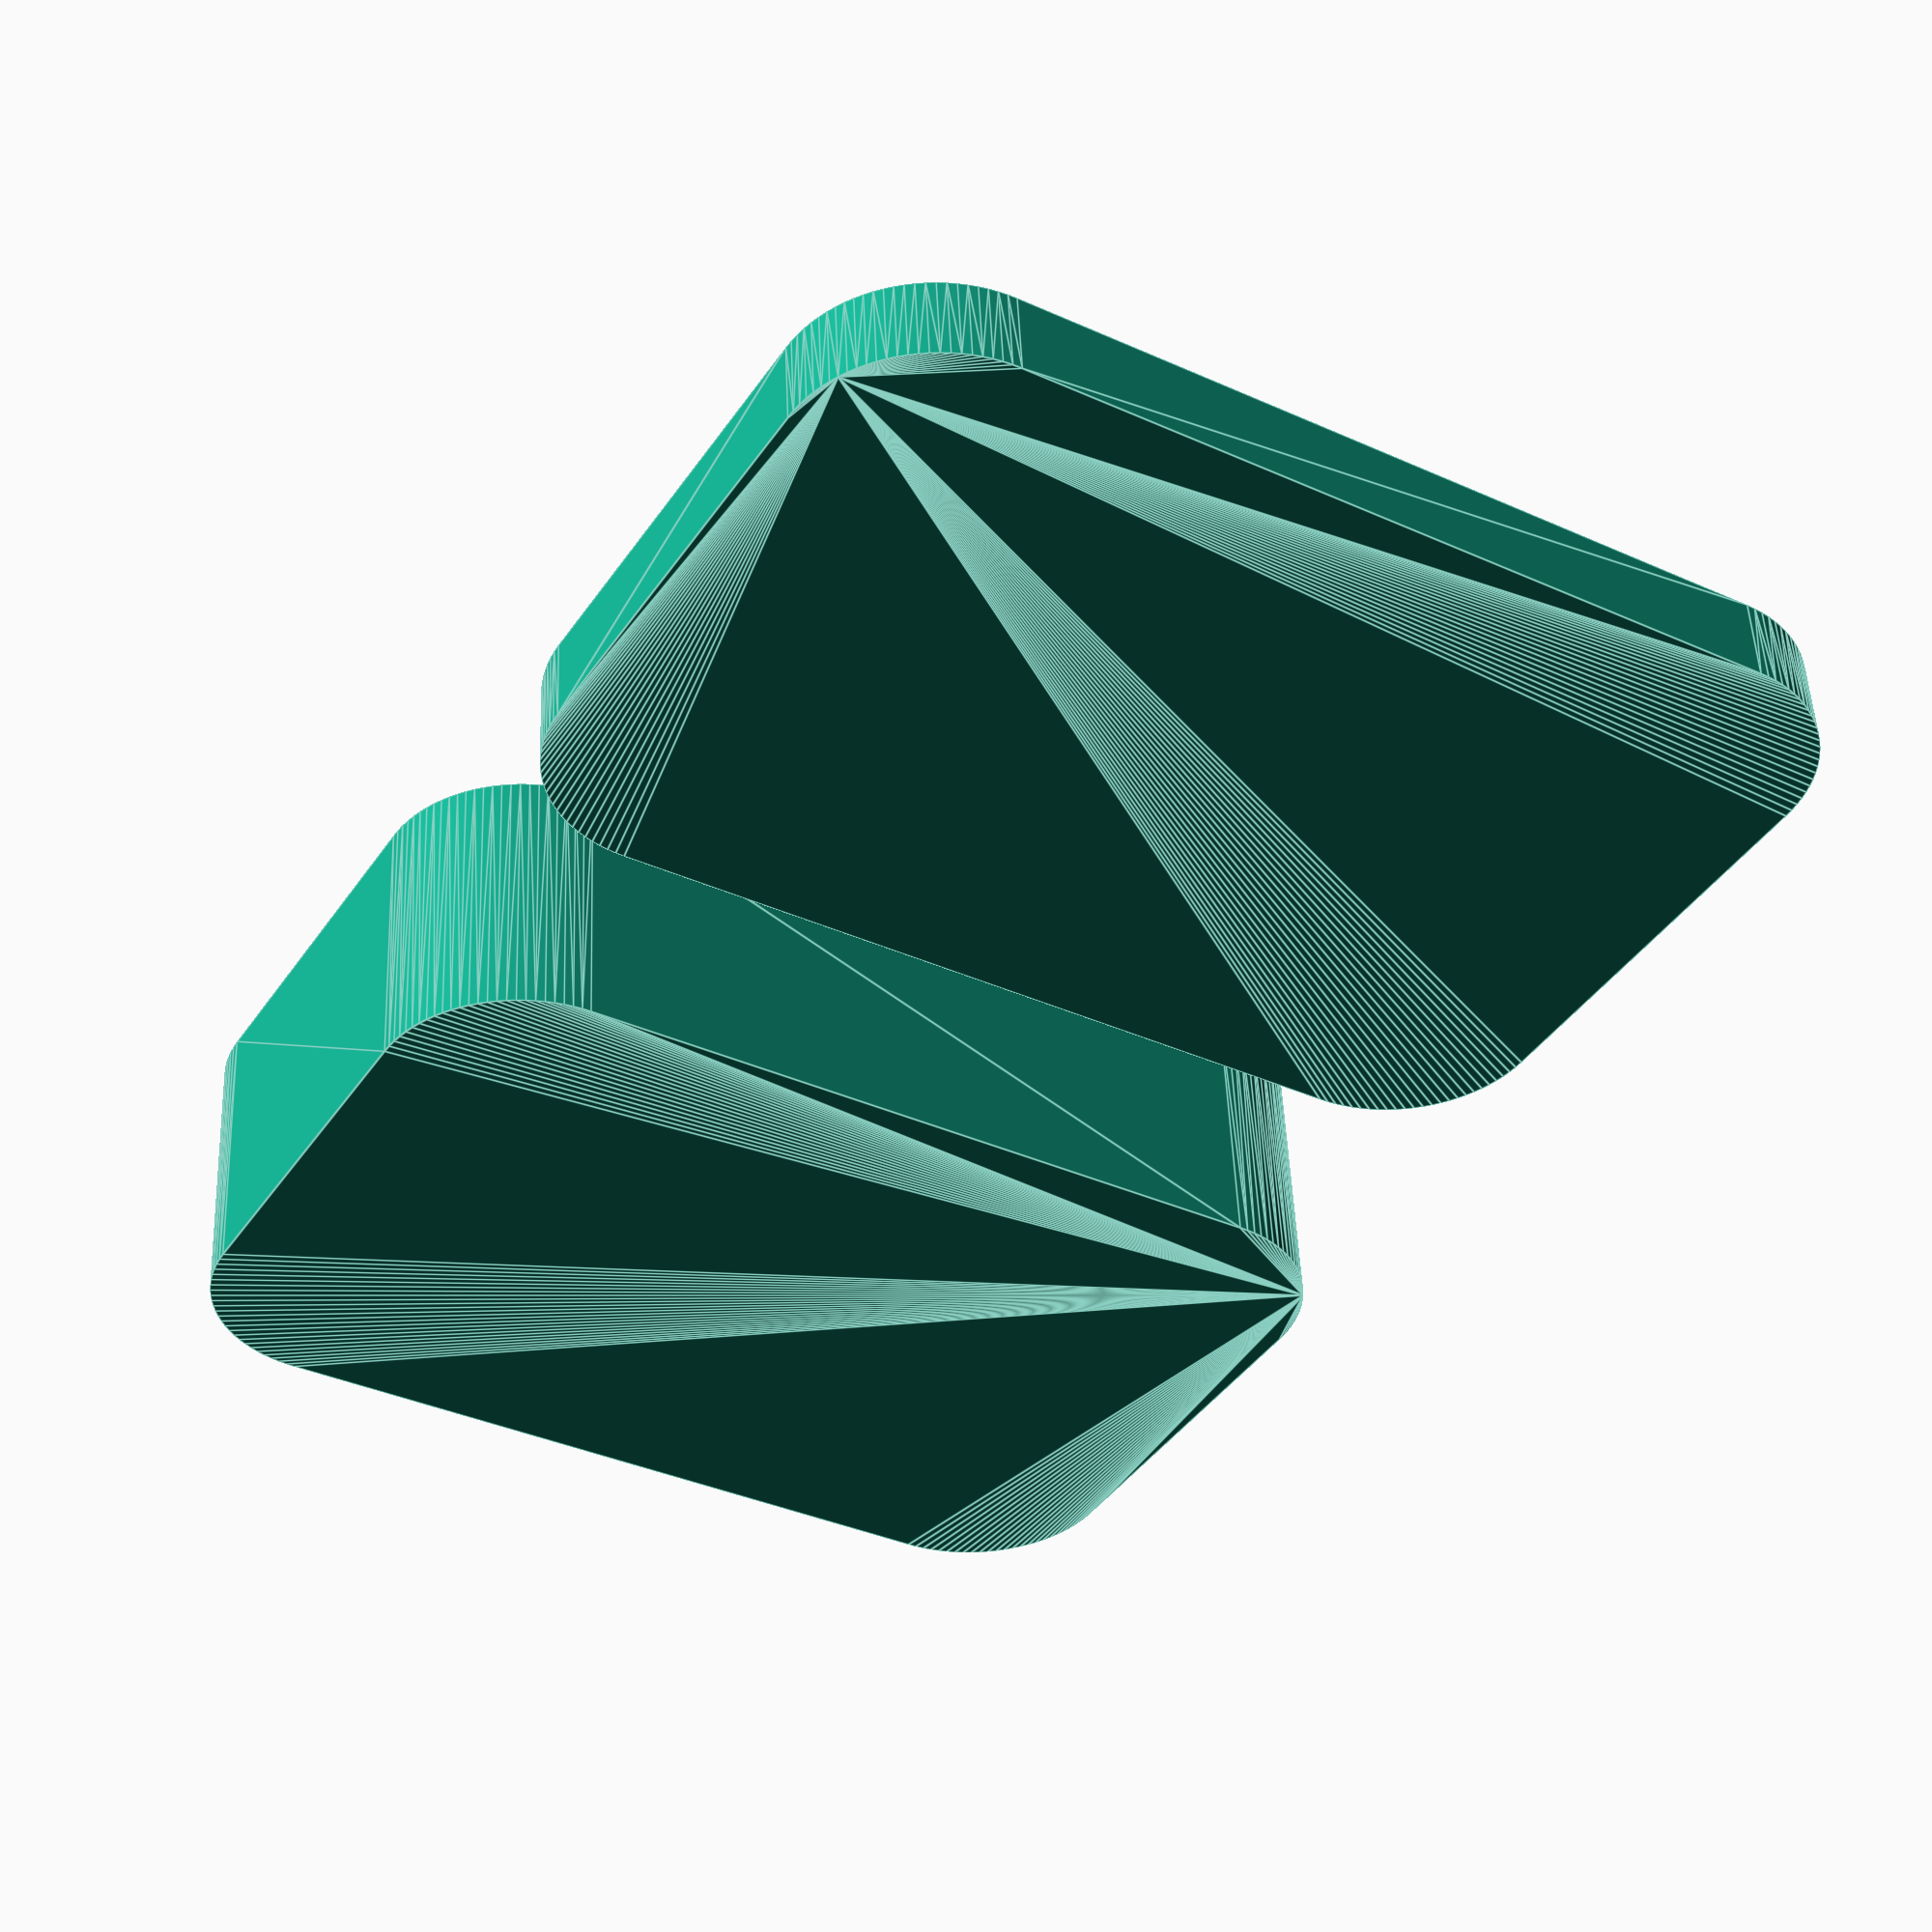
<openscad>
// Started with `Mini Rounded Box v.1` by Hermes Alvarado <hermesalvarado@gmail.com>
$fn=100;

width = 2 * 25.4;
length = 1 * 25.4;
height = 0.7 * 25.4;
lidheight = 5;

thickness = 1.5;
bottom = 2;

radius = 10;
tolerance = 0.4;

module rounded_box(l,w,h, r) {
    difference() {
        minkowski() {
            cube([l, w, h], center=true);
            cylinder(r=r,h=1, center=true);
        }
    }
}

module open_rounded_box(l,w,h, r, wall,bot) {
    difference() {
        rounded_box(l, w, h, r);
        translate([0,0,bot]) rounded_box(l-wall, w-wall, h, r);
    }
}

module base() {
    open_rounded_box(width, length, height, radius, thickness, bottom);
}

module lid() {
    extra = thickness*2+tolerance*2;
    open_rounded_box(width+extra, length+extra, lidheight, radius, thickness, bottom);
}

module lidded_box() {
    base();
    translate([0, length + radius * 3, 0]) lid();
}

lidded_box();


</openscad>
<views>
elev=309.5 azim=328.9 roll=177.5 proj=p view=edges
</views>
